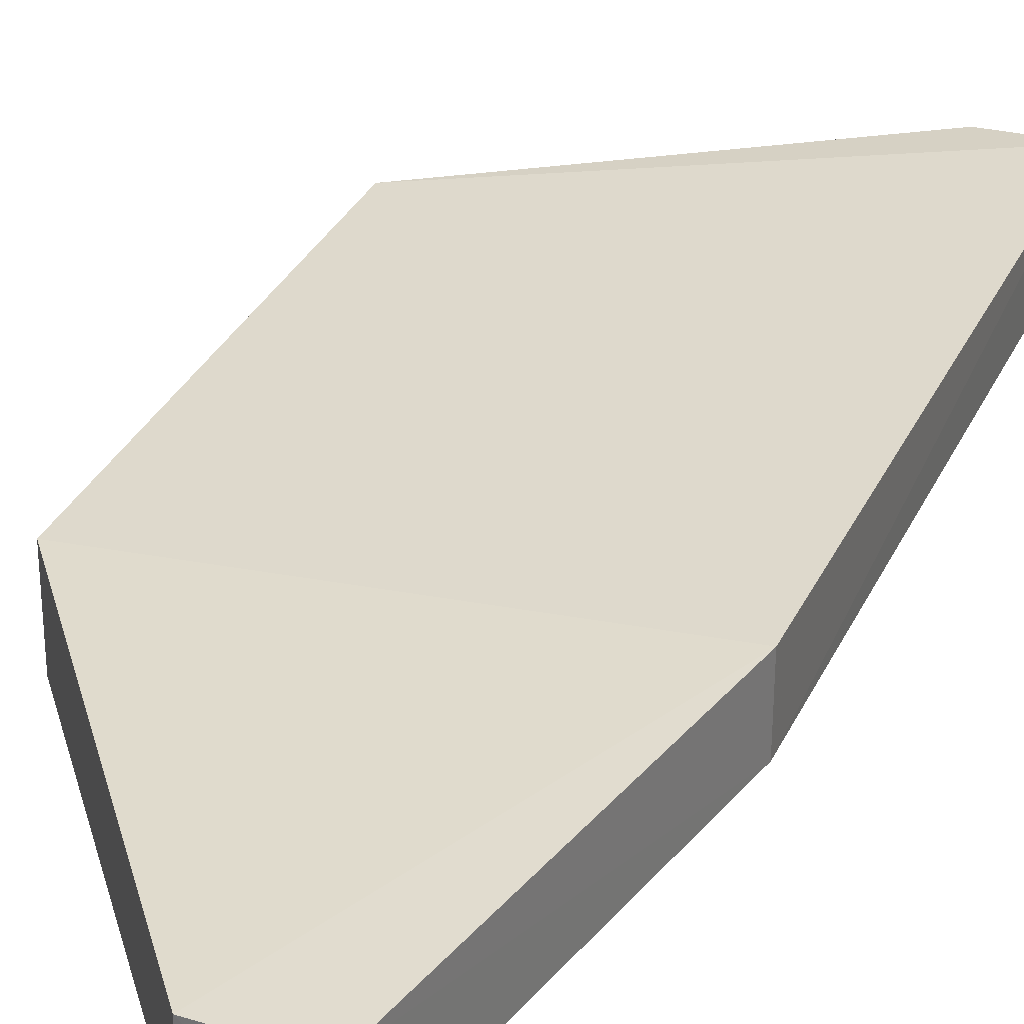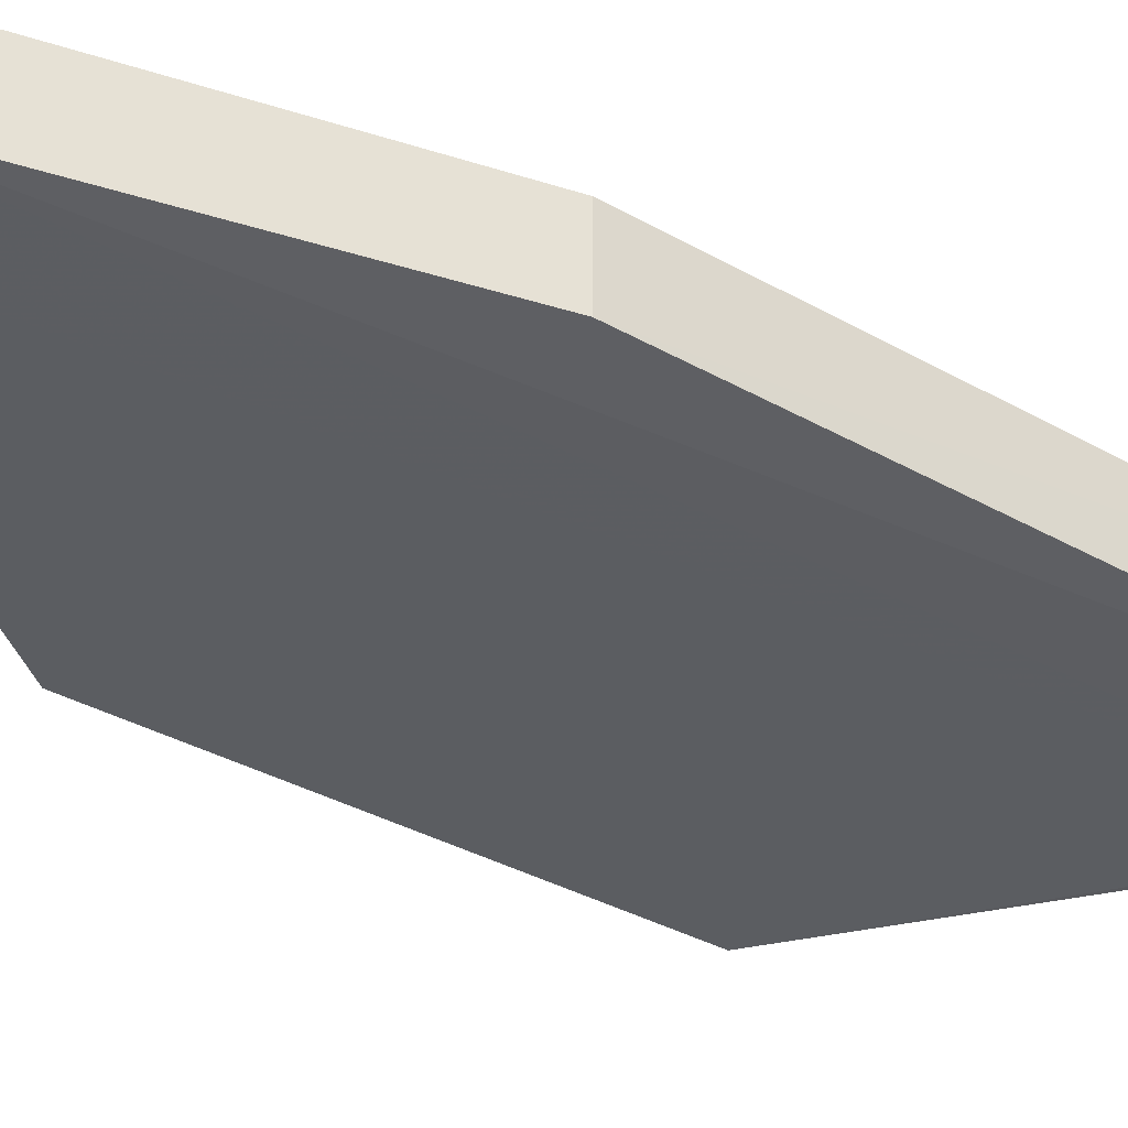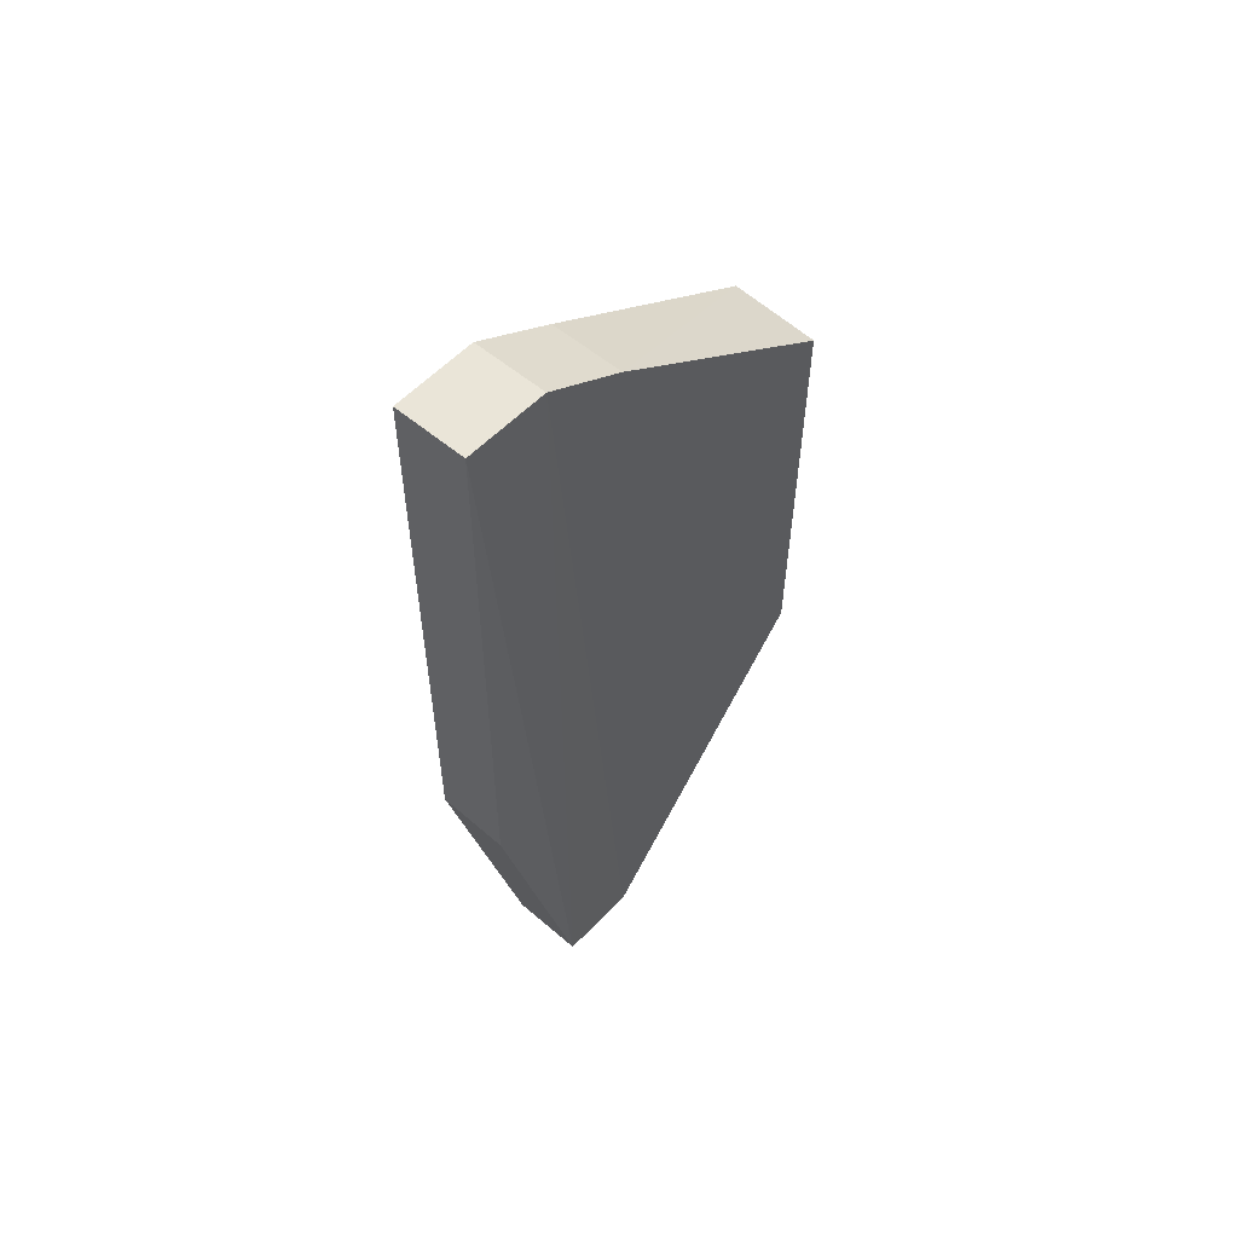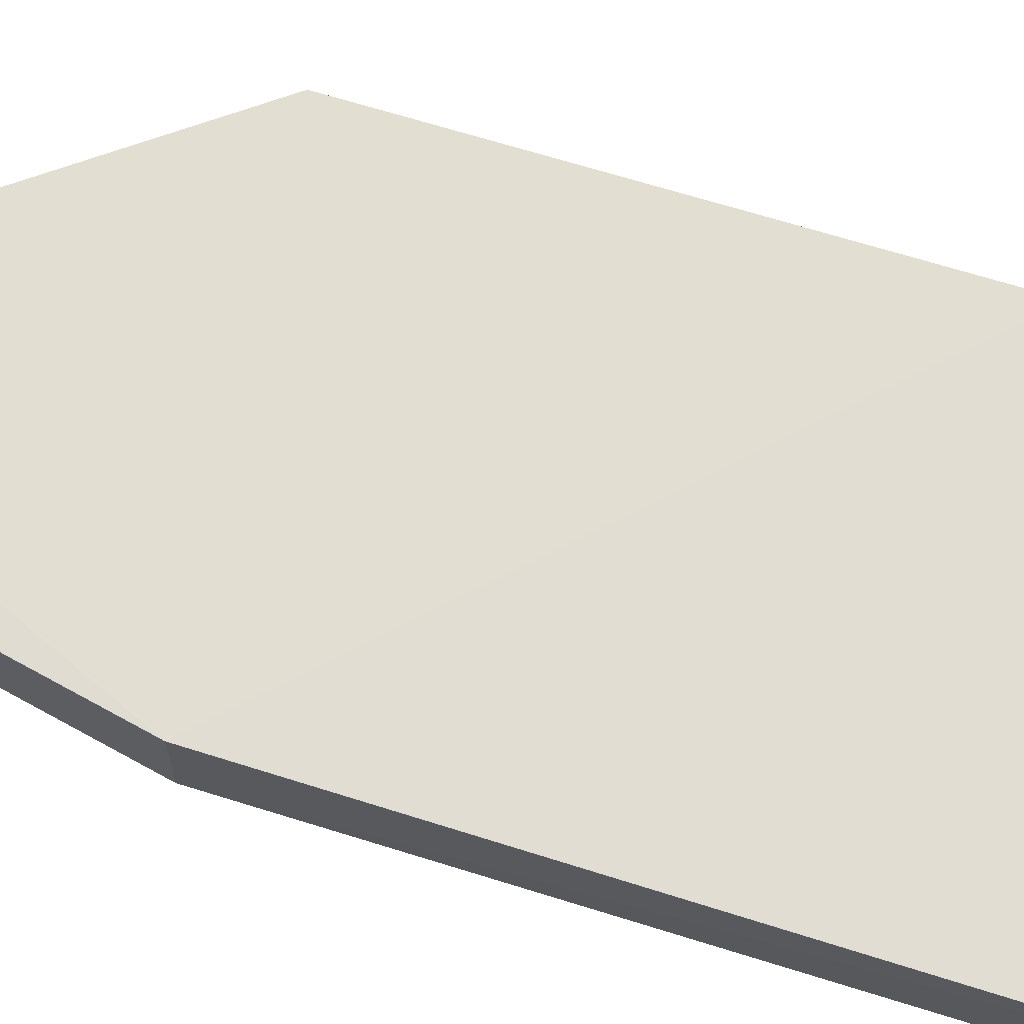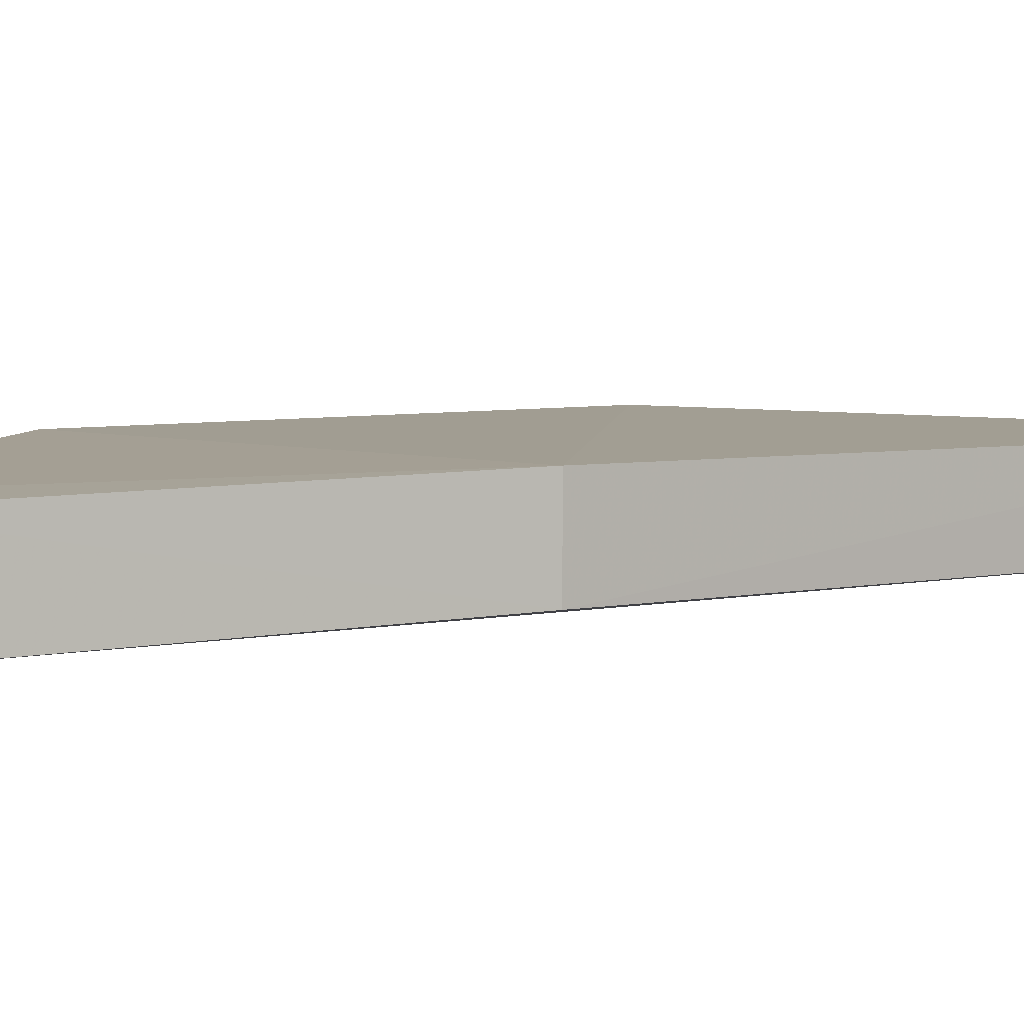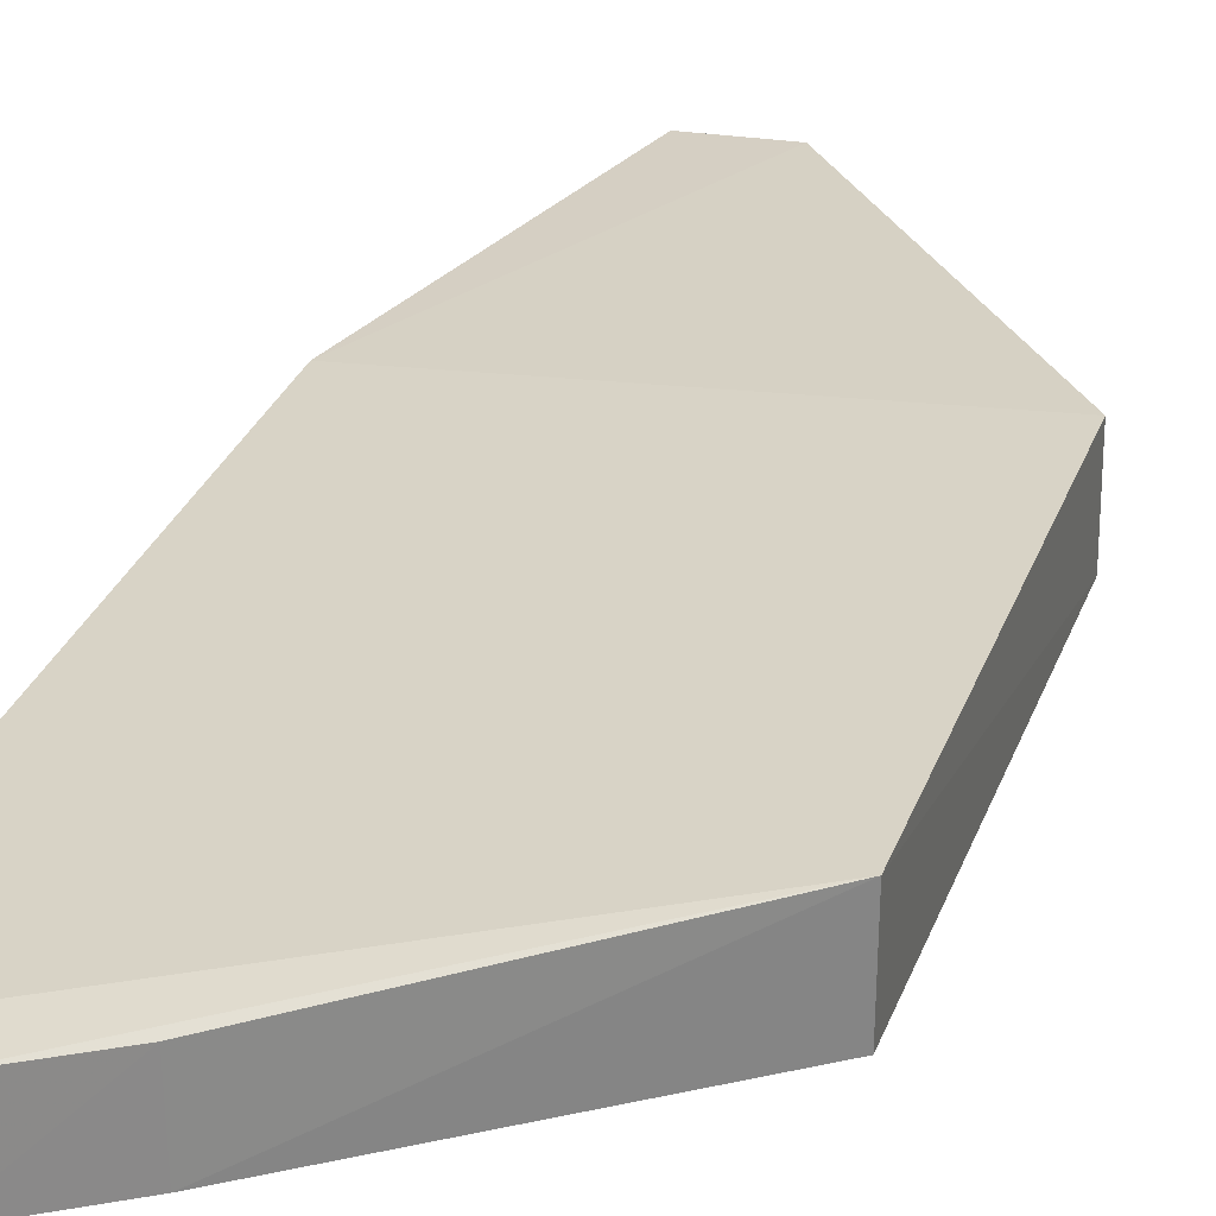
<metadata>
{"format":"obj","ext":"obj","renderer":"f3d","projection":"perspective","resolution":1024,"background":"white","views":[{"elev":32.1,"azim":22.0,"up":"+Z"},{"elev":-35.1,"azim":53.2,"up":"+Z"},{"elev":59.2,"azim":131.9,"up":"+Y"},{"elev":67.6,"azim":107.4,"up":"+Z"},{"elev":4.7,"azim":50.3,"up":"+Z"},{"elev":28.0,"azim":-162.6,"up":"+Z"}]}
</metadata>
<code>
v -0.02869 0.04054 0.007293
v -0.02871 -0.01509 0.00792
v -0.02872 -0.0151 0.001592
v -0.06356 0.01972 0.0002729
v -0.06364 0.01974 0.007948
v -0.0288 0.04067 0.001158
v -0.04267 -0.04761 0.007422
v -0.03571 -0.04763 0.000727
v -0.03576 0.04066 0.0008754
v -0.06353 -0.01974 0.008075
v -0.03565 -0.04754 0.007247
v -0.03563 0.04053 0.007055
v -0.04272 0.03597 0.0007699
v -0.04268 -0.04761 0.0005307
v -0.06357 -0.01974 0.0002891
v -0.04258 0.03589 0.00693
f 1 2 3
f 5 2 1
f 6 1 3
f 8 6 3
f 9 6 8
f 10 7 2
f 10 2 5
f 11 8 3
f 11 3 2
f 11 2 7
f 11 7 8
f 12 5 1
f 12 1 6
f 12 6 9
f 13 9 4
f 13 4 5
f 14 9 8
f 14 4 9
f 14 8 7
f 15 10 5
f 15 5 4
f 15 4 14
f 15 14 7
f 15 7 10
f 16 12 9
f 16 9 13
f 16 13 5
f 16 5 12

</code>
